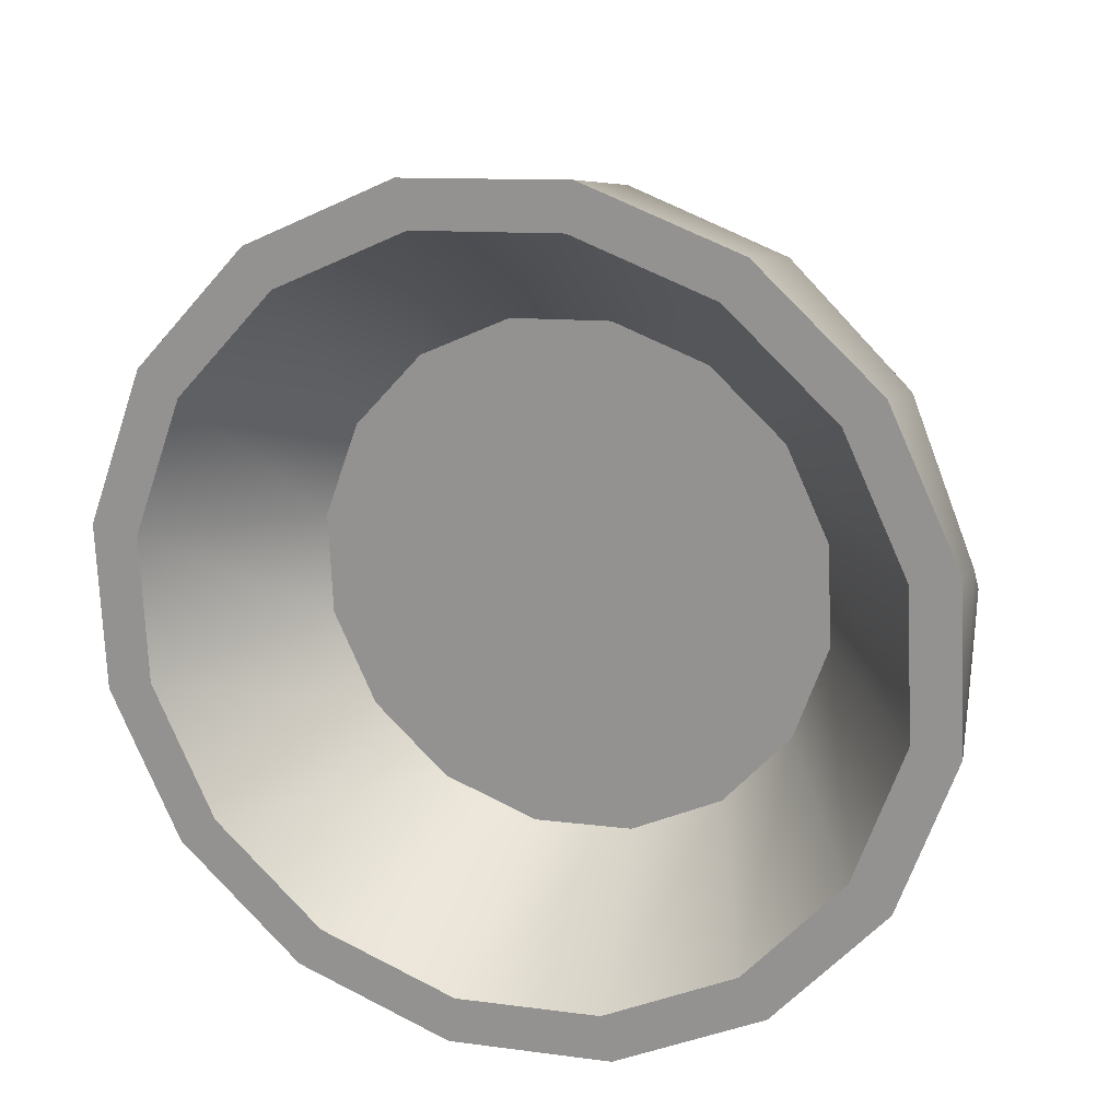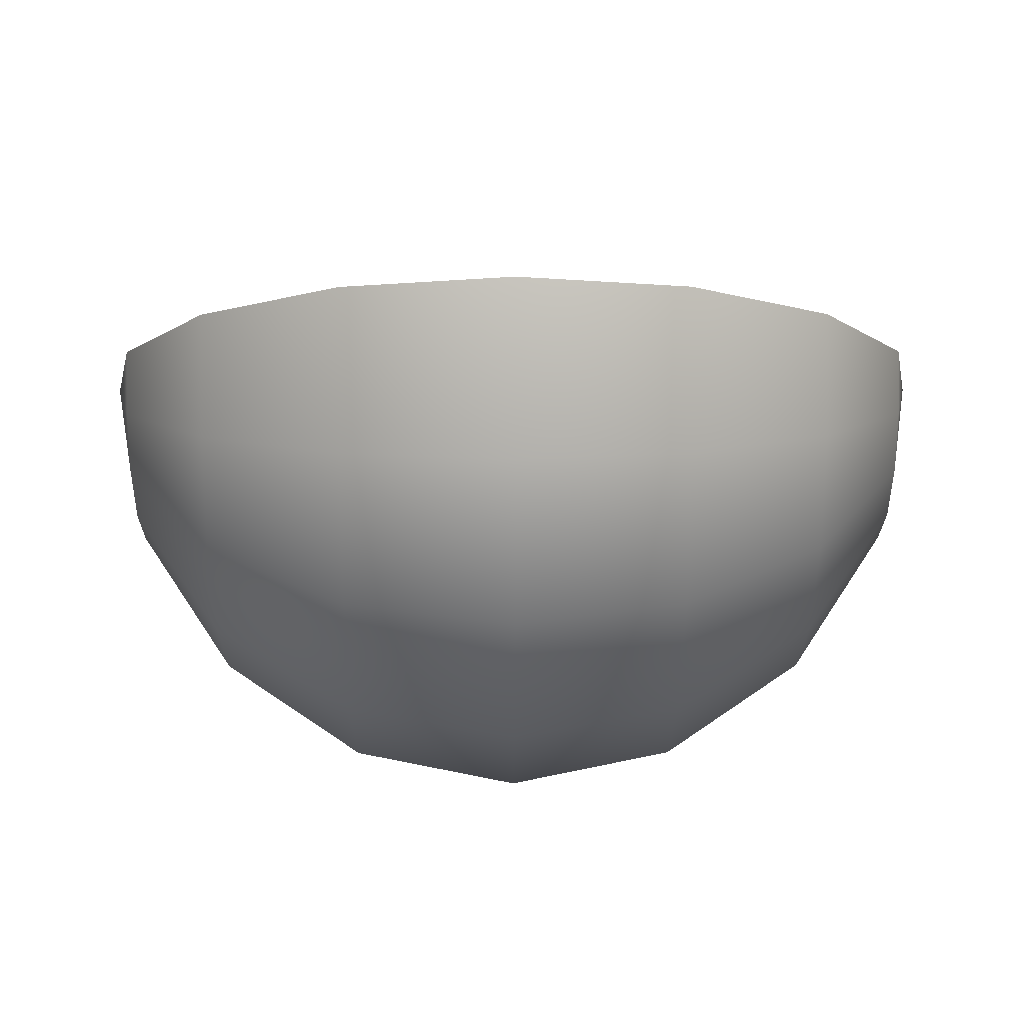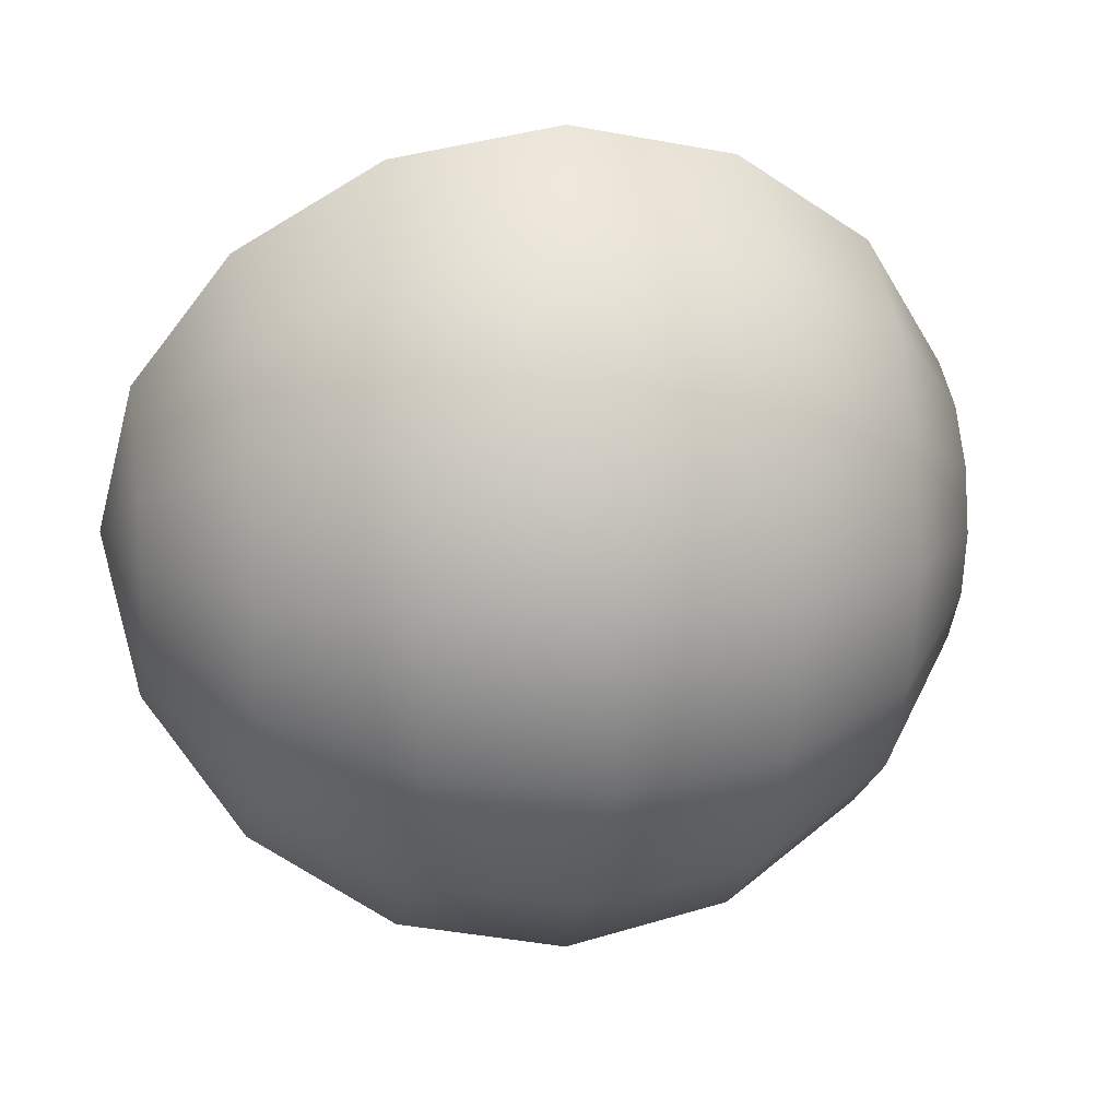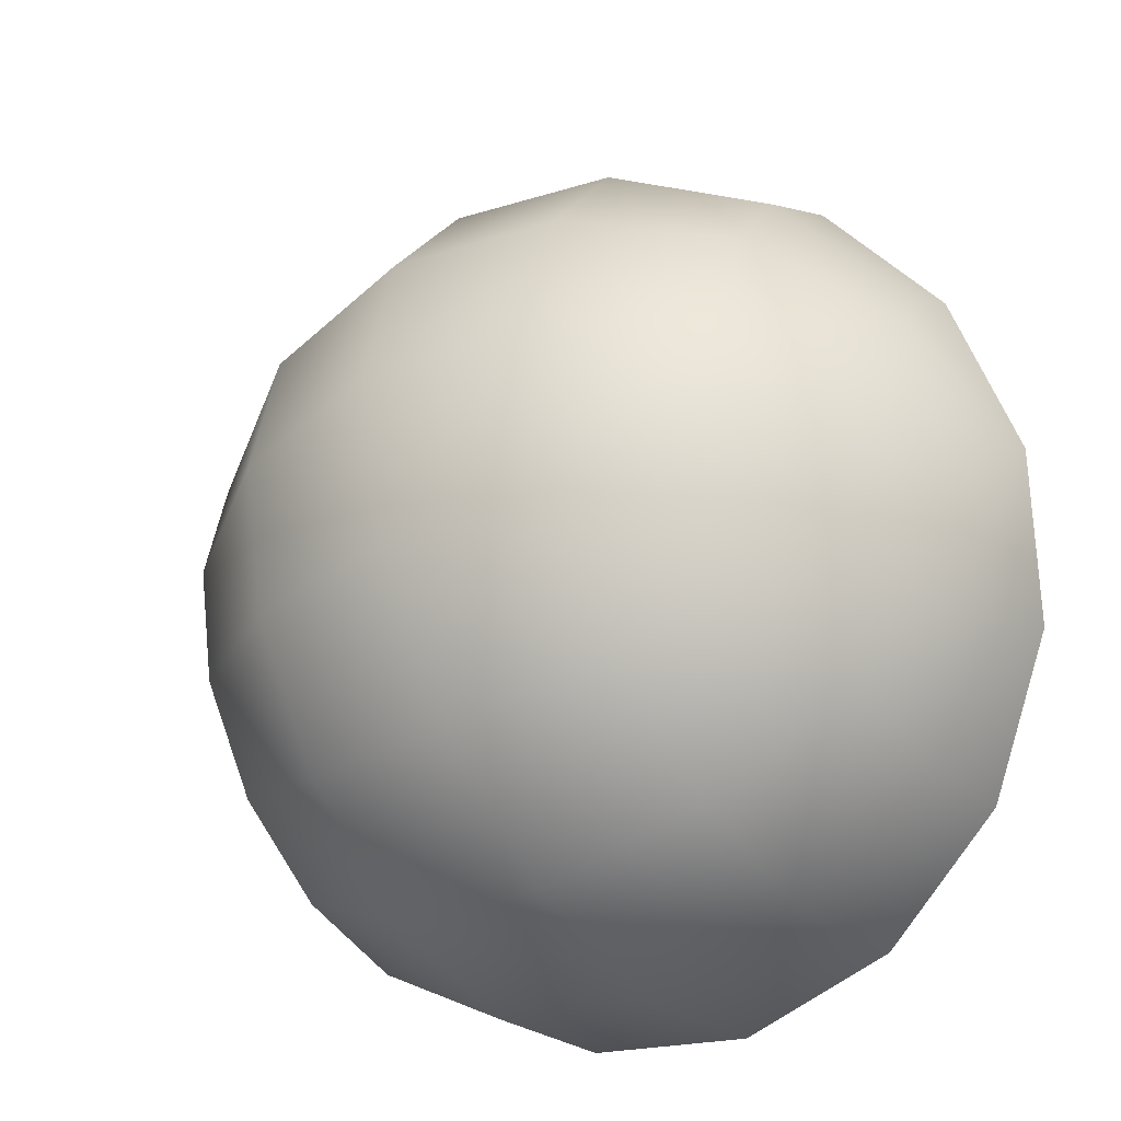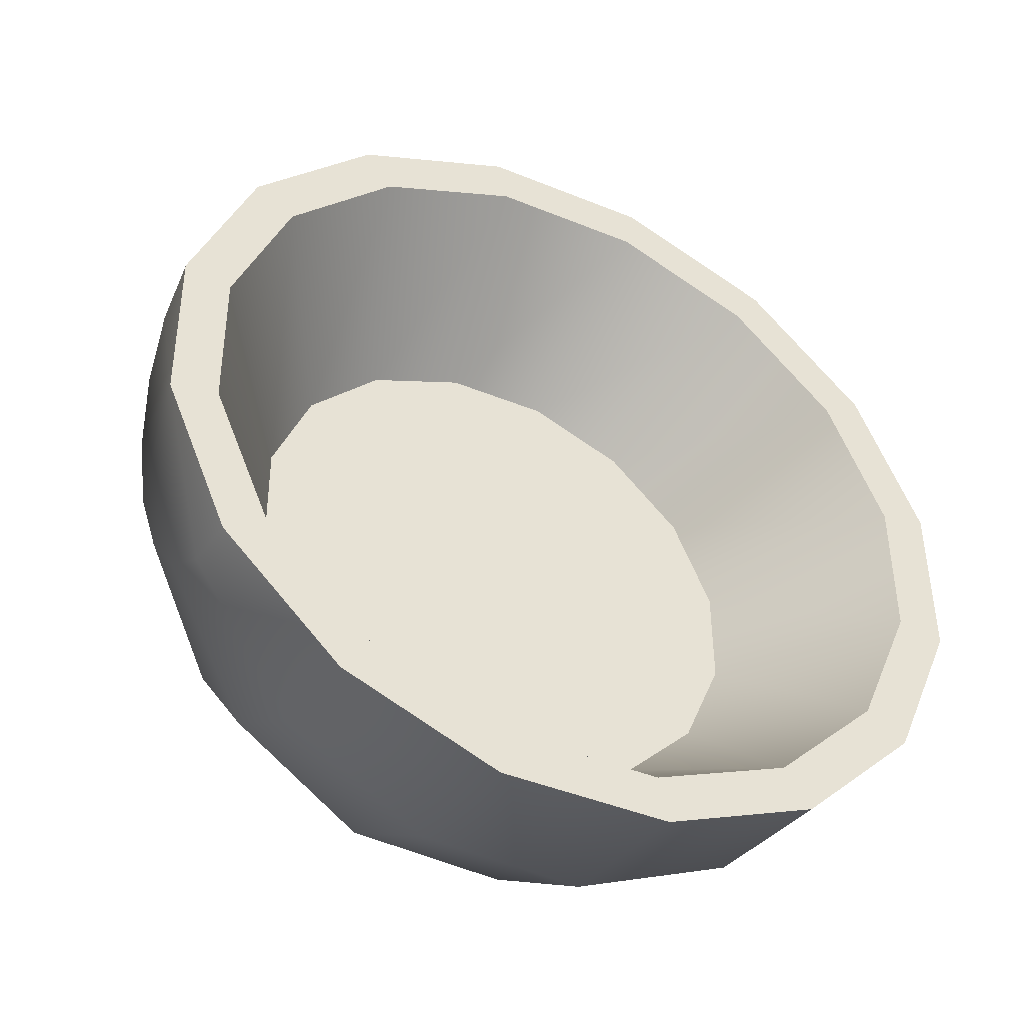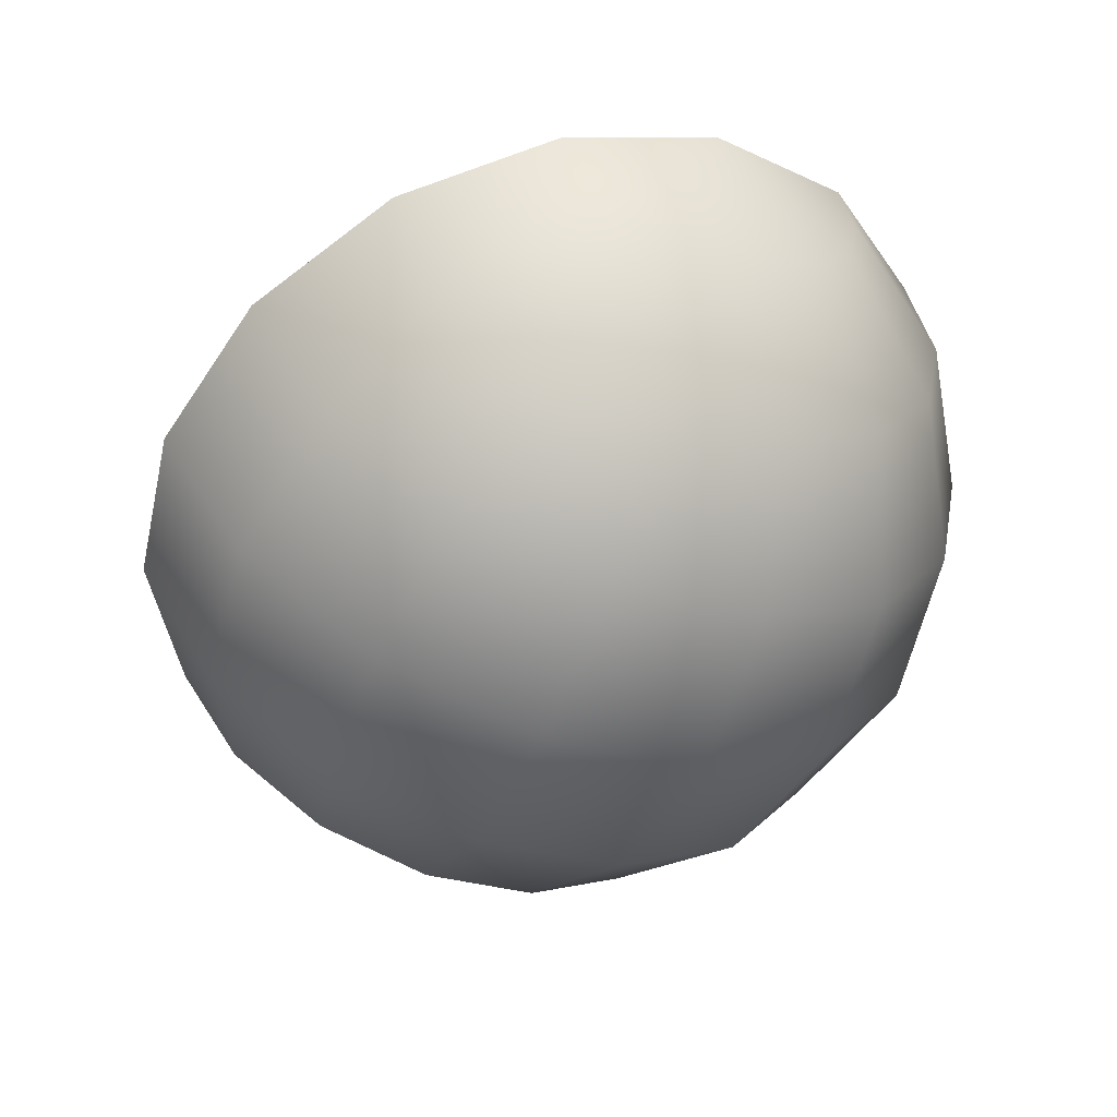
<metadata>
{"format":"obj","ext":"obj","renderer":"f3d","projection":"perspective","resolution":1024,"background":"white","views":[{"elev":42.0,"azim":-158.6,"up":"+Z"},{"elev":11.4,"azim":179.5,"up":"+Y"},{"elev":13.0,"azim":-10.8,"up":"+Z"},{"elev":-38.1,"azim":36.0,"up":"+Z"},{"elev":-18.6,"azim":151.7,"up":"+Z"},{"elev":-55.2,"azim":66.8,"up":"+Y"}]}
</metadata>
<code>
v  20.83 0 0
v  19.24 -3.05 7.364
v  19.24 -5.636 5.636
v  19.24 -7.364 3.05
v  19.24 -7.97 0
v  19.24 -7.364 -3.05
v  19.24 -5.636 -5.636
v  19.24 -3.05 -7.364
v  19.24 0 -7.97
v  19.24 3.05 -7.364
v  14.73 -10.41 10.41
v  14.73 -5.636 13.61
v  14.73 -13.61 5.636
v  14.73 -14.73 0
v  14.73 -13.61 -5.636
v  14.73 -10.41 -10.41
v  14.73 -5.636 -13.61
v  14.73 0 -14.73
v  14.73 5.636 -13.61
v  7.97 -13.61 13.61
v  7.97 -7.364 17.78
v  7.97 -17.78 7.364
v  7.97 -19.24 0
v  7.97 -17.78 -7.364
v  7.97 -13.61 -13.61
v  7.97 -7.364 -17.78
v  7.97 0 -19.24
v  7.97 7.364 -17.78
v  -0 -14.73 14.73
v  -0 -7.97 19.24
v  -0 -19.24 7.97
v  0 -20.83 -0
v  0 -19.24 -7.97
v  0 -14.73 -14.73
v  0 -7.97 -19.24
v  0 0 -20.83
v  0 7.97 -19.24
v  -7.97 -13.61 13.61
v  -7.97 -7.364 17.78
v  -7.97 -17.78 7.364
v  -7.97 -19.24 -0
v  -7.97 -17.78 -7.364
v  -7.97 -13.61 -13.61
v  -7.97 -7.364 -17.78
v  -7.97 0 -19.24
v  -7.97 7.364 -17.78
v  -14.73 -10.41 10.41
v  -14.73 -5.636 13.61
v  -14.73 -13.61 5.636
v  -14.73 -14.73 -0
v  -14.73 -13.61 -5.636
v  -14.73 -10.41 -10.41
v  -14.73 -5.636 -13.61
v  -14.73 0 -14.73
v  -14.73 5.636 -13.61
v  -19.24 -5.636 5.636
v  -19.24 -3.05 7.364
v  -19.24 -7.364 3.05
v  -19.24 -7.97 -0
v  -19.24 -7.364 -3.05
v  -19.24 -5.636 -5.636
v  -19.24 -3.05 -7.364
v  -19.24 0 -7.97
v  -19.24 3.05 -7.364
v  -20.83 0 -0
v  11.79 -6.108 -7.815
v  9.022 -4.524 -11.64
v  4.883 -3.466 -14.19
v  0 -3.094 -15.09
v  -4.883 -3.466 -14.19
v  -9.022 -4.524 -11.64
v  -11.79 -6.108 -7.815
v  -12.76 -7.977 -3.304
v  -11.79 -9.845 1.207
v  -9.022 -11.43 5.031
v  -4.883 -12.49 7.586
v  -0 -12.86 8.483
v  4.883 -12.49 7.586
v  9.022 -11.43 5.031
v  11.79 -9.845 1.207
v  12.76 -7.977 -3.304
v  18.52 0 0
v  17.11 -2.712 6.546
v  17.11 2.712 -6.546
v  13.09 5.01 -12.1
v  7.085 6.546 -15.8
v  0 7.085 -17.11
v  -7.085 6.546 -15.8
v  -13.09 5.01 -12.1
v  -17.11 2.712 -6.546
v  -18.52 0 -0
v  -17.11 -2.711 6.546
v  -13.09 -5.01 12.1
v  -7.085 -6.546 15.8
v  -0 -7.085 17.11
v  7.085 -6.546 15.8
v  13.09 -5.01 12.1
g Object001
f 1 2 3
f 1 3 4
f 1 4 5
f 1 5 6
f 1 6 7
f 1 7 8
f 1 8 9
f 1 9 10
f 11 3 2
f 2 12 11
f 13 4 3
f 3 11 13
f 14 5 4
f 4 13 14
f 15 6 5
f 5 14 15
f 16 7 6
f 6 15 16
f 17 8 7
f 7 16 17
f 18 9 8
f 8 17 18
f 19 10 9
f 9 18 19
f 20 11 12
f 12 21 20
f 22 13 11
f 11 20 22
f 23 14 13
f 13 22 23
f 24 15 14
f 14 23 24
f 25 16 15
f 15 24 25
f 26 17 16
f 16 25 26
f 27 18 17
f 17 26 27
f 28 19 18
f 18 27 28
f 29 20 21
f 21 30 29
f 31 22 20
f 20 29 31
f 32 23 22
f 22 31 32
f 33 24 23
f 23 32 33
f 34 25 24
f 24 33 34
f 35 26 25
f 25 34 35
f 36 27 26
f 26 35 36
f 37 28 27
f 27 36 37
f 38 29 30
f 30 39 38
f 40 31 29
f 29 38 40
f 41 32 31
f 31 40 41
f 42 33 32
f 32 41 42
f 43 34 33
f 33 42 43
f 44 35 34
f 34 43 44
f 45 36 35
f 35 44 45
f 46 37 36
f 36 45 46
f 47 38 39
f 39 48 47
f 49 40 38
f 38 47 49
f 50 41 40
f 40 49 50
f 51 42 41
f 41 50 51
f 52 43 42
f 42 51 52
f 53 44 43
f 43 52 53
f 54 45 44
f 44 53 54
f 55 46 45
f 45 54 55
f 56 47 48
f 48 57 56
f 58 49 47
f 47 56 58
f 59 50 49
f 49 58 59
f 60 51 50
f 50 59 60
f 61 52 51
f 51 60 61
f 62 53 52
f 52 61 62
f 63 54 53
f 53 62 63
f 64 55 54
f 54 63 64
f 65 56 57
f 65 58 56
f 65 59 58
f 65 60 59
f 65 61 60
f 65 62 61
f 65 63 62
f 65 64 63
f 66 67 68
f 68 69 70
f 70 71 72
f 68 70 72
f 72 73 74
f 74 75 76
f 72 74 76
f 76 77 78
f 78 79 80
f 76 78 80
f 72 76 80
f 68 72 80
f 66 68 80
f 81 66 80
f 2 1 82
f 82 83 2
f 1 10 84
f 84 82 1
f 10 19 85
f 85 84 10
f 19 28 86
f 86 85 19
f 28 37 87
f 87 86 28
f 37 46 88
f 88 87 37
f 46 55 89
f 89 88 46
f 55 64 90
f 90 89 55
f 64 65 91
f 91 90 64
f 65 57 92
f 92 91 65
f 57 48 93
f 93 92 57
f 48 39 94
f 94 93 48
f 39 30 95
f 95 94 39
f 30 21 96
f 96 95 30
f 21 12 97
f 97 96 21
f 12 2 83
f 83 97 12
f 83 82 81
f 81 80 83
f 82 84 66
f 66 81 82
f 84 85 67
f 67 66 84
f 85 86 68
f 68 67 85
f 86 87 69
f 69 68 86
f 87 88 70
f 70 69 87
f 88 89 71
f 71 70 88
f 89 90 72
f 72 71 89
f 90 91 73
f 73 72 90
f 91 92 74
f 74 73 91
f 92 93 75
f 75 74 92
f 93 94 76
f 76 75 93
f 94 95 77
f 77 76 94
f 95 96 78
f 78 77 95
f 96 97 79
f 79 78 96
f 97 83 80
f 80 79 97

</code>
